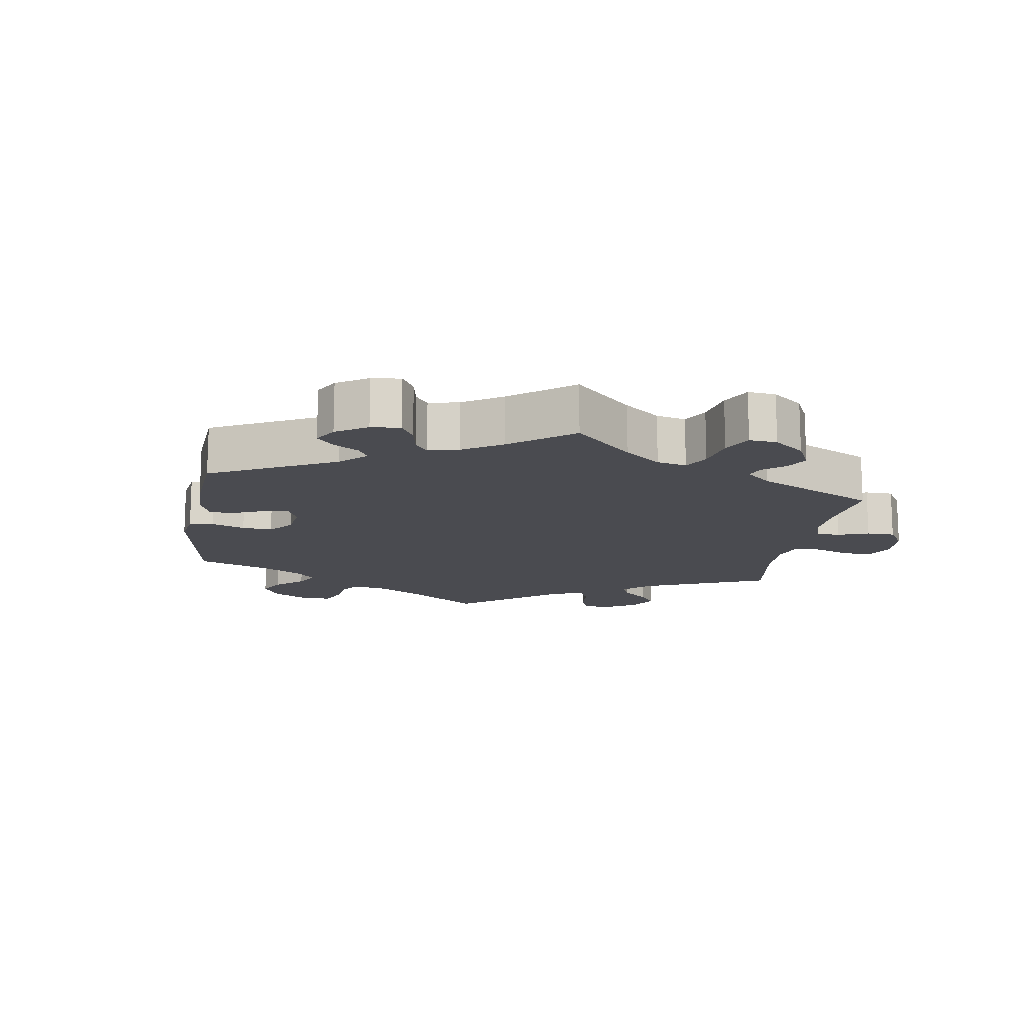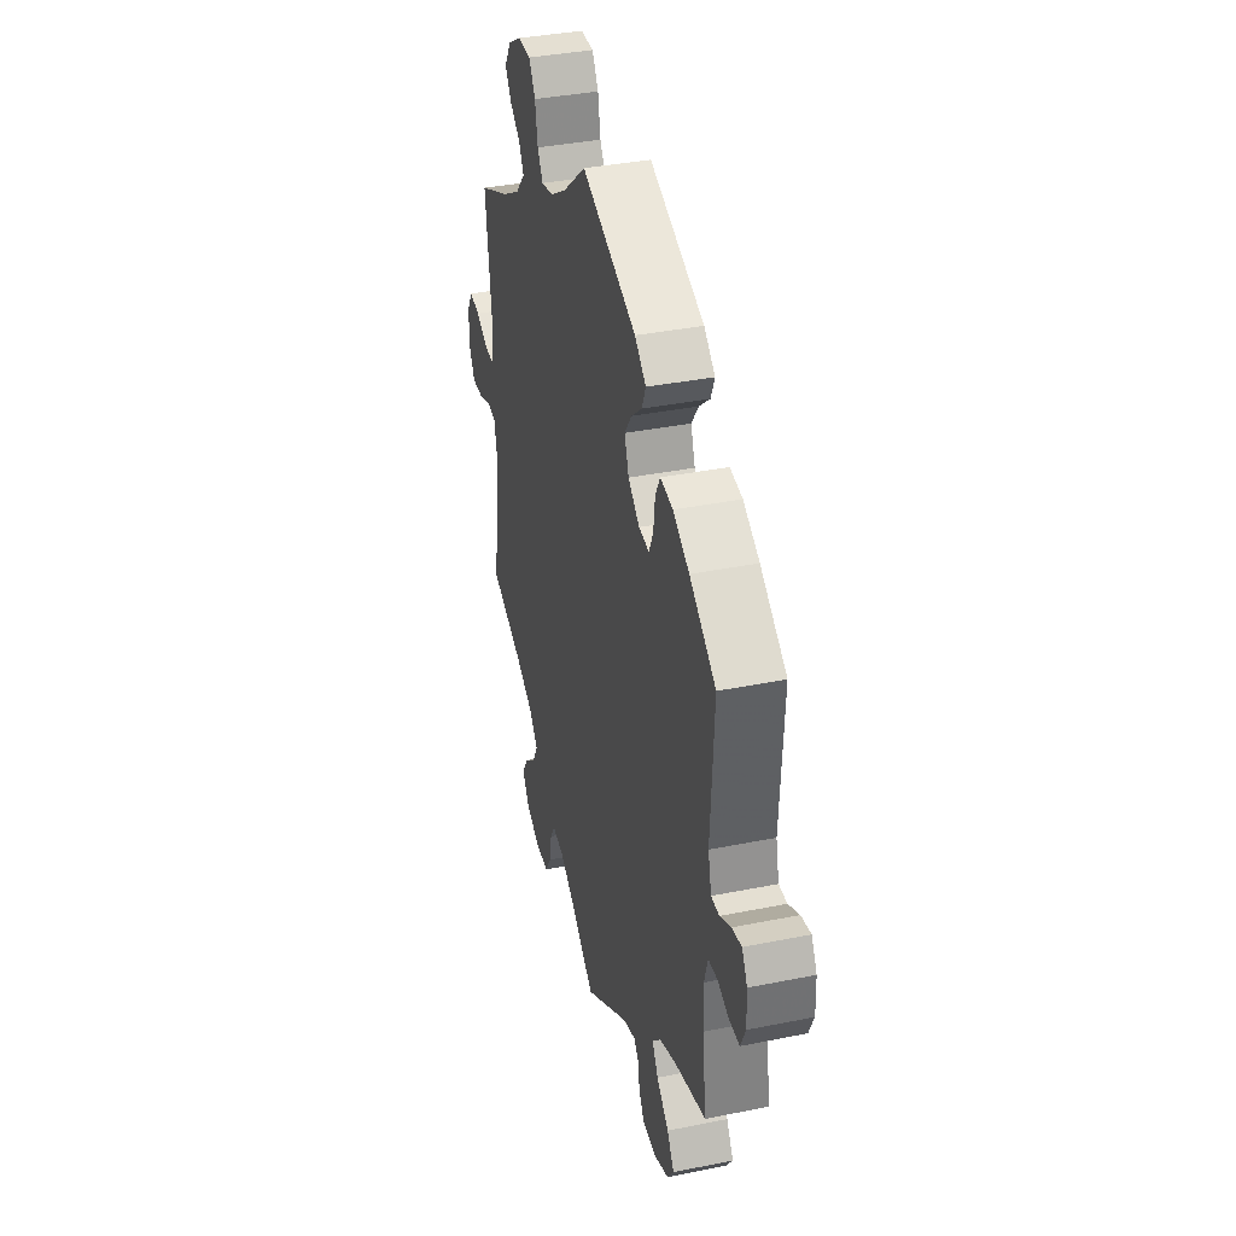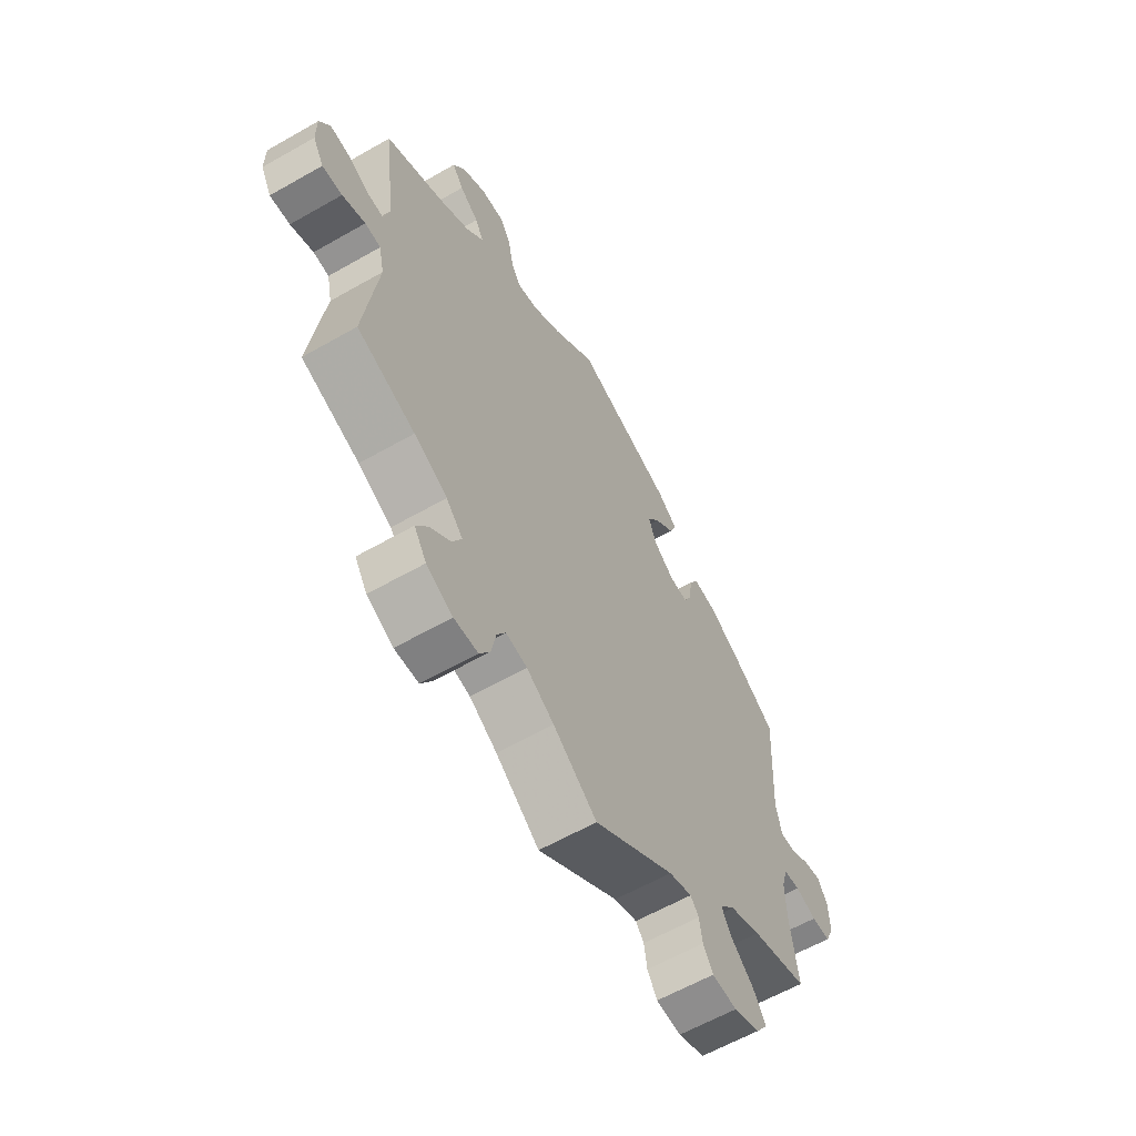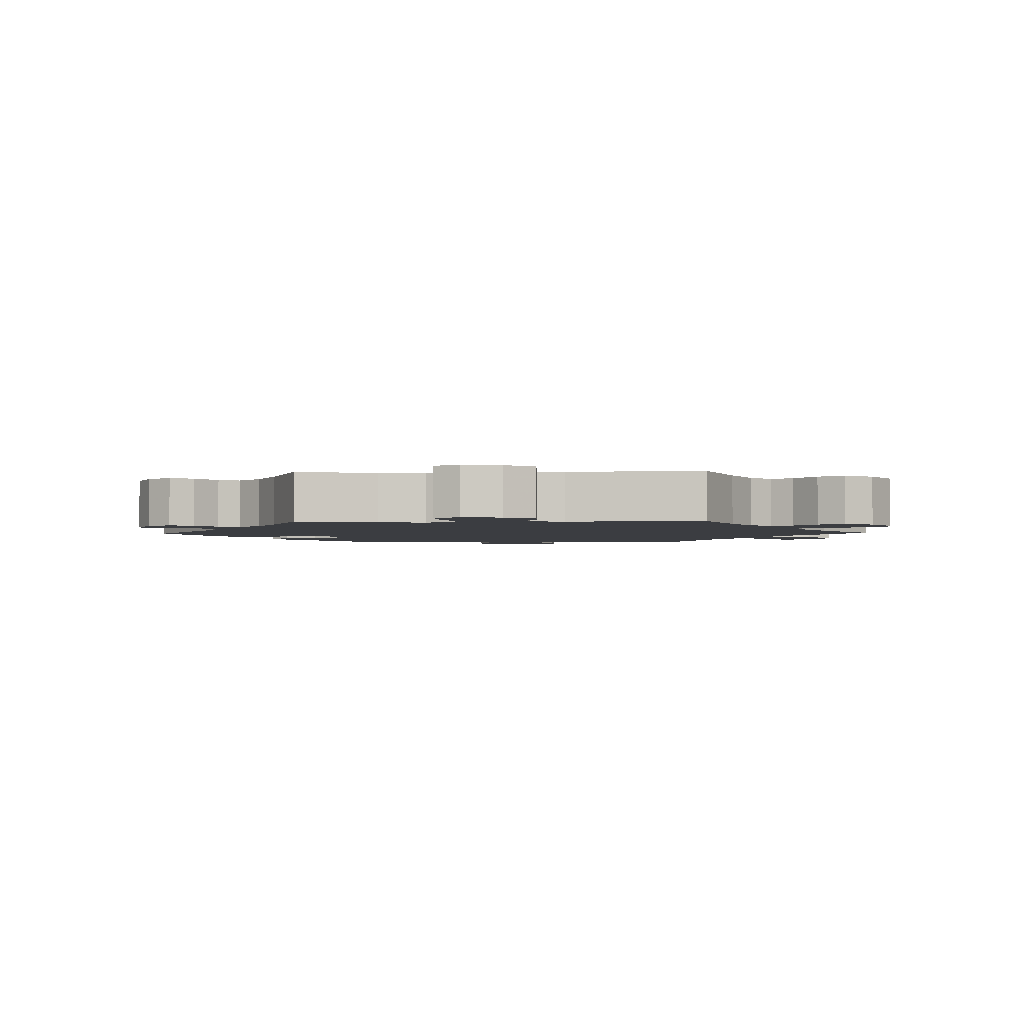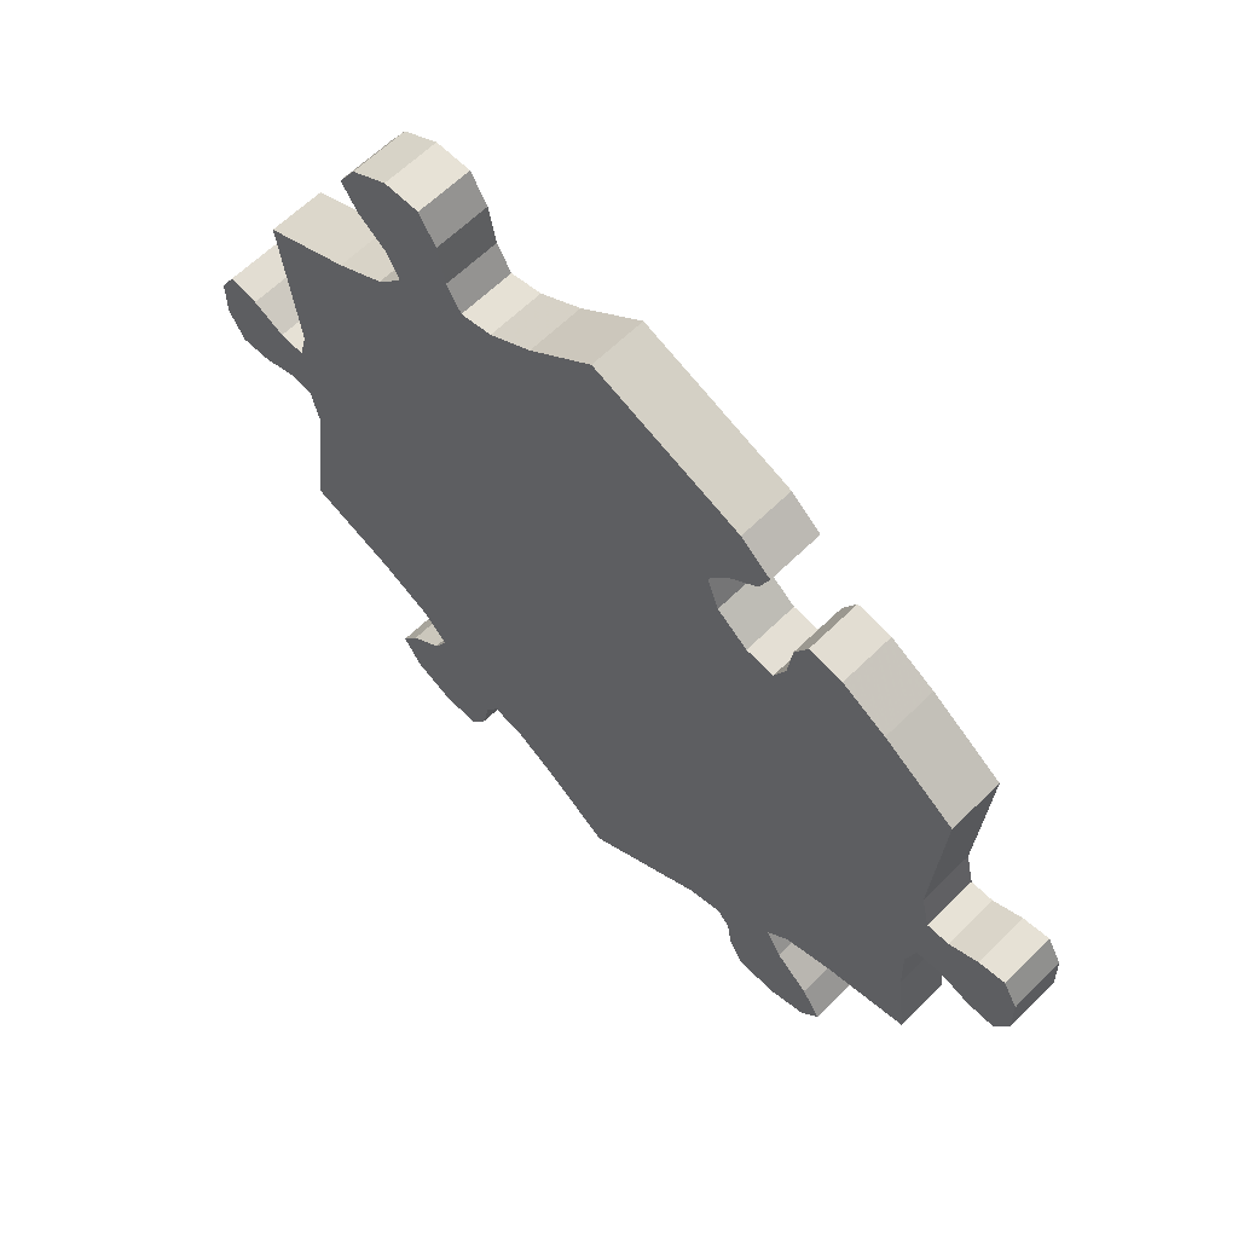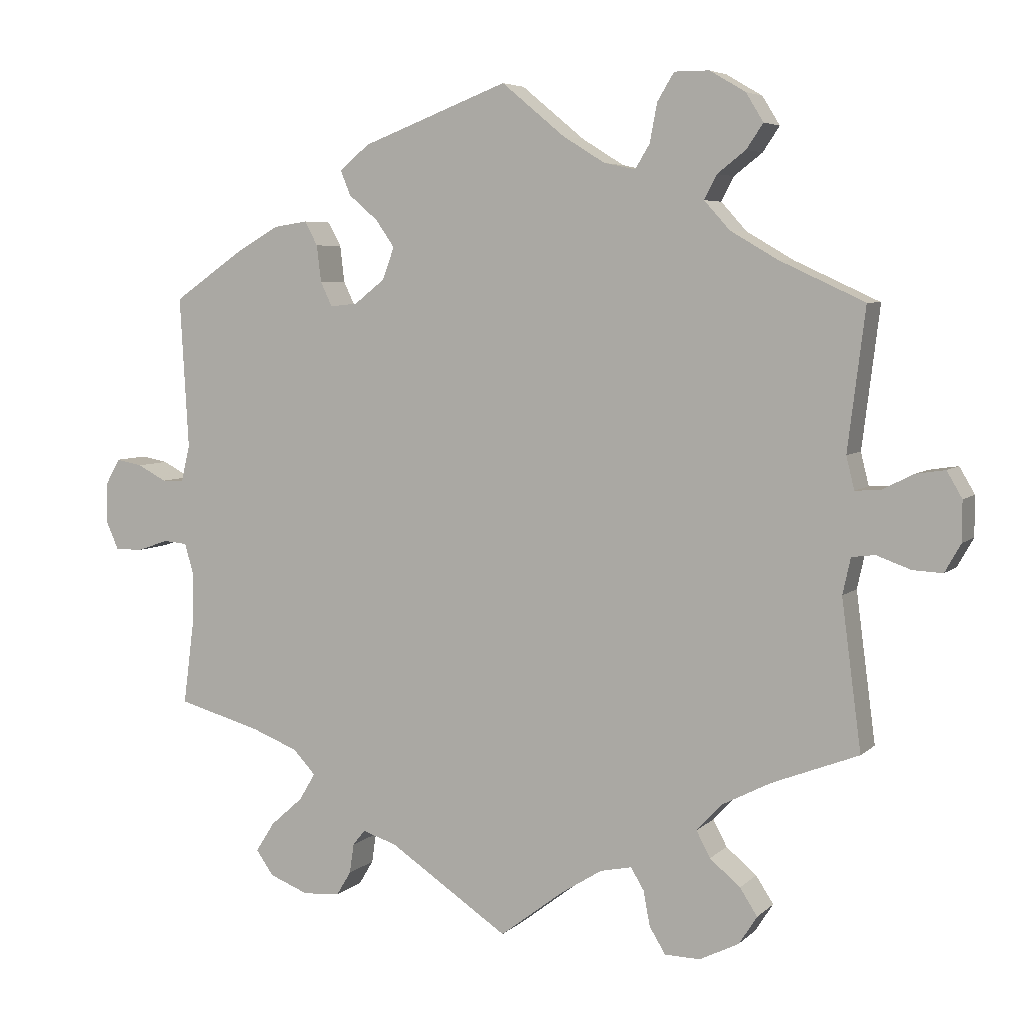
<metadata>
{"format":"obj","ext":"obj","renderer":"f3d","projection":"perspective","resolution":1024,"background":"white","views":[{"elev":-14.4,"azim":111.0,"up":"+Y"},{"elev":37.2,"azim":75.4,"up":"+Z"},{"elev":-61.1,"azim":-59.8,"up":"+Z"},{"elev":-2.5,"azim":152.2,"up":"+Y"},{"elev":62.9,"azim":45.2,"up":"+Z"},{"elev":5.5,"azim":-156.6,"up":"+Z"}]}
</metadata>
<code>
v -0.474 0.07 -0.084
v -0.485 0.07 -0.034
v -0.517 0.07 -0.03
v -0.564 0.07 -0.047
v -0.605 0.07 -0.049
v -0.627 0.07 -0.01
v -0.627 0.07 0.045
v -0.606 0.07 0.081
v -0.566 0.07 0.075
v -0.522 0.07 0.053
v -0.488 0.07 0.051
v -0.477 0.07 0.096
v -0.501 0.07 0.289
v -0.384 0.07 0.343
v -0.319 0.07 0.381
v -0.284 0.07 0.42
v -0.301 0.07 0.453
v -0.34 0.07 0.483
v -0.363 0.07 0.517
v -0.339 0.07 0.556
v -0.29 0.07 0.585
v -0.242 0.07 0.585
v -0.219 0.07 0.547
v -0.209 0.07 0.494
v -0.189 0.07 0.461
v -0.146 0.07 0.47
v -0.088 0.07 0.506
v -0.001 0.07 0.578
v 0.201 0.07 0.501
v 0.242 0.07 0.467
v 0.228 0.07 0.433
v 0.188 0.07 0.399
v 0.162 0.07 0.362
v 0.178 0.07 0.318
v 0.22 0.07 0.285
v 0.258 0.07 0.281
v 0.274 0.07 0.315
v 0.28 0.07 0.365
v 0.298 0.07 0.398
v 0.344 0.07 0.391
v 0.404 0.07 0.357
v 0.501 0.07 0.29
v 0.489 0.07 0.081
v 0.501 0.07 0.03
v 0.531 0.07 0.03
v 0.571 0.07 0.051
v 0.607 0.07 0.058
v 0.627 0.07 0.023
v 0.629 0.07 -0.032
v 0.611 0.07 -0.072
v 0.573 0.07 -0.072
v 0.53 0.07 -0.057
v 0.497 0.07 -0.06
v 0.484 0.07 -0.105
v 0.486 0.07 -0.174
v 0.501 0.07 -0.289
v 0.386 0.07 -0.321
v 0.322 0.07 -0.346
v 0.291 0.07 -0.379
v 0.313 0.07 -0.416
v 0.358 0.07 -0.456
v 0.384 0.07 -0.497
v 0.36 0.07 -0.531
v 0.306 0.07 -0.552
v 0.255 0.07 -0.548
v 0.235 0.07 -0.515
v 0.229 0.07 -0.474
v 0.212 0.07 -0.453
v 0.165 0.07 -0.468
v 0 0.07 -0.578
v -0.089 0.07 -0.51
v -0.145 0.07 -0.475
v -0.188 0.07 -0.466
v -0.206 0.07 -0.496
v -0.215 0.07 -0.544
v -0.237 0.07 -0.58
v -0.286 0.07 -0.581
v -0.34 0.07 -0.554
v -0.365 0.07 -0.515
v -0.341 0.07 -0.478
v -0.299 0.07 -0.443
v -0.28 0.07 -0.407
v -0.314 0.07 -0.37
v -0.382 0.07 -0.335
v -0.501 0.07 -0.289
v -0.474 0 -0.084
v -0.485 0 -0.034
v -0.517 0 -0.03
v -0.564 0 -0.047
v -0.605 0 -0.049
v -0.627 0 -0.01
v -0.627 0 0.045
v -0.606 0 0.081
v -0.566 0 0.075
v -0.522 0 0.053
v -0.488 0 0.051
v -0.477 0 0.096
v -0.501 0 0.289
v -0.384 0 0.343
v -0.319 0 0.381
v -0.284 0 0.42
v -0.301 0 0.453
v -0.34 0 0.483
v -0.363 0 0.517
v -0.339 0 0.556
v -0.29 0 0.585
v -0.242 0 0.585
v -0.219 0 0.547
v -0.209 0 0.494
v -0.189 0 0.461
v -0.146 0 0.47
v -0.088 0 0.506
v -0.001 0 0.578
v 0.201 0 0.501
v 0.242 0 0.467
v 0.228 0 0.433
v 0.188 0 0.399
v 0.162 0 0.362
v 0.178 0 0.318
v 0.22 0 0.285
v 0.258 0 0.281
v 0.274 0 0.315
v 0.28 0 0.365
v 0.298 0 0.398
v 0.344 0 0.391
v 0.404 0 0.357
v 0.501 0 0.29
v 0.489 0 0.081
v 0.501 0 0.03
v 0.531 0 0.03
v 0.571 0 0.051
v 0.607 0 0.058
v 0.627 0 0.023
v 0.629 0 -0.032
v 0.611 0 -0.072
v 0.573 0 -0.072
v 0.53 0 -0.057
v 0.497 0 -0.06
v 0.484 0 -0.105
v 0.486 0 -0.174
v 0.501 0 -0.289
v 0.386 0 -0.321
v 0.322 0 -0.346
v 0.291 0 -0.379
v 0.313 0 -0.416
v 0.358 0 -0.456
v 0.384 0 -0.497
v 0.36 0 -0.531
v 0.306 0 -0.552
v 0.255 0 -0.548
v 0.235 0 -0.515
v 0.229 0 -0.474
v 0.212 0 -0.453
v 0.165 0 -0.468
v 0 0 -0.578
v -0.089 0 -0.51
v -0.145 0 -0.475
v -0.188 0 -0.466
v -0.206 0 -0.496
v -0.215 0 -0.544
v -0.237 0 -0.58
v -0.286 0 -0.581
v -0.34 0 -0.554
v -0.365 0 -0.515
v -0.341 0 -0.478
v -0.299 0 -0.443
v -0.28 0 -0.407
v -0.314 0 -0.37
v -0.382 0 -0.335
v -0.501 0 -0.289
f 84 85 1
f 83 84 1 2
f 82 83 2
f 78 79 80 81
f 78 81 82
f 77 78 82
f 74 75 76 77
f 73 74 77 82
f 72 73 82 2
f 69 70 71
f 68 69 71 72
f 64 65 66 67
f 64 67 68
f 63 64 68
f 60 61 62 63
f 59 60 63 68
f 58 59 68 72
f 55 56 57
f 54 55 57 58
f 53 54 58 72
f 49 50 51 52
f 49 52 53
f 48 49 53
f 45 46 47 48
f 44 45 48 53
f 43 44 53 72
f 37 38 39 40
f 36 37 40 41
f 29 30 31 32
f 27 28 29 32
f 26 27 32 33
f 25 26 33 34
f 21 22 23 24
f 21 24 25
f 20 21 25
f 17 18 19 20
f 16 17 20 25
f 15 16 25 34
f 12 13 14
f 11 12 14 15
f 7 8 9 10
f 7 10 11
f 6 7 11
f 3 4 5 6
f 2 3 6 11
f 36 41 42 43
f 35 36 43 72
f 15 34 35 72
f 2 11 15 72
f 86 170 169
f 87 86 169 168
f 87 168 167
f 166 165 164 163
f 167 166 163
f 167 163 162
f 162 161 160 159
f 167 162 159 158
f 87 167 158 157
f 156 155 154
f 157 156 154 153
f 152 151 150 149
f 153 152 149
f 153 149 148
f 148 147 146 145
f 153 148 145 144
f 157 153 144 143
f 142 141 140
f 143 142 140 139
f 157 143 139 138
f 137 136 135 134
f 138 137 134
f 138 134 133
f 133 132 131 130
f 138 133 130 129
f 157 138 129 128
f 125 124 123 122
f 126 125 122 121
f 117 116 115 114
f 117 114 113 112
f 118 117 112 111
f 119 118 111 110
f 109 108 107 106
f 110 109 106
f 110 106 105
f 105 104 103 102
f 110 105 102 101
f 119 110 101 100
f 99 98 97
f 100 99 97 96
f 95 94 93 92
f 96 95 92
f 96 92 91
f 91 90 89 88
f 96 91 88 87
f 128 127 126 121
f 157 128 121 120
f 157 120 119 100
f 157 100 96 87
f 1 86 87 2
f 2 87 88 3
f 3 88 89 4
f 4 89 90 5
f 5 90 91 6
f 6 91 92 7
f 7 92 93 8
f 8 93 94 9
f 9 94 95 10
f 10 95 96 11
f 11 96 97 12
f 12 97 98 13
f 13 98 99 14
f 14 99 100 15
f 15 100 101 16
f 16 101 102 17
f 17 102 103 18
f 18 103 104 19
f 19 104 105 20
f 20 105 106 21
f 21 106 107 22
f 22 107 108 23
f 23 108 109 24
f 24 109 110 25
f 25 110 111 26
f 26 111 112 27
f 27 112 113 28
f 28 113 114 29
f 29 114 115 30
f 30 115 116 31
f 31 116 117 32
f 32 117 118 33
f 33 118 119 34
f 34 119 120 35
f 35 120 121 36
f 36 121 122 37
f 37 122 123 38
f 38 123 124 39
f 39 124 125 40
f 40 125 126 41
f 41 126 127 42
f 42 127 128 43
f 43 128 129 44
f 44 129 130 45
f 45 130 131 46
f 46 131 132 47
f 47 132 133 48
f 48 133 134 49
f 49 134 135 50
f 50 135 136 51
f 51 136 137 52
f 52 137 138 53
f 53 138 139 54
f 54 139 140 55
f 55 140 141 56
f 56 141 142 57
f 57 142 143 58
f 58 143 144 59
f 59 144 145 60
f 60 145 146 61
f 61 146 147 62
f 62 147 148 63
f 63 148 149 64
f 64 149 150 65
f 65 150 151 66
f 66 151 152 67
f 67 152 153 68
f 68 153 154 69
f 69 154 155 70
f 70 155 156 71
f 71 156 157 72
f 72 157 158 73
f 73 158 159 74
f 74 159 160 75
f 75 160 161 76
f 76 161 162 77
f 77 162 163 78
f 78 163 164 79
f 79 164 165 80
f 80 165 166 81
f 81 166 167 82
f 82 167 168 83
f 83 168 169 84
f 84 169 170 85
f 85 170 86 1

</code>
